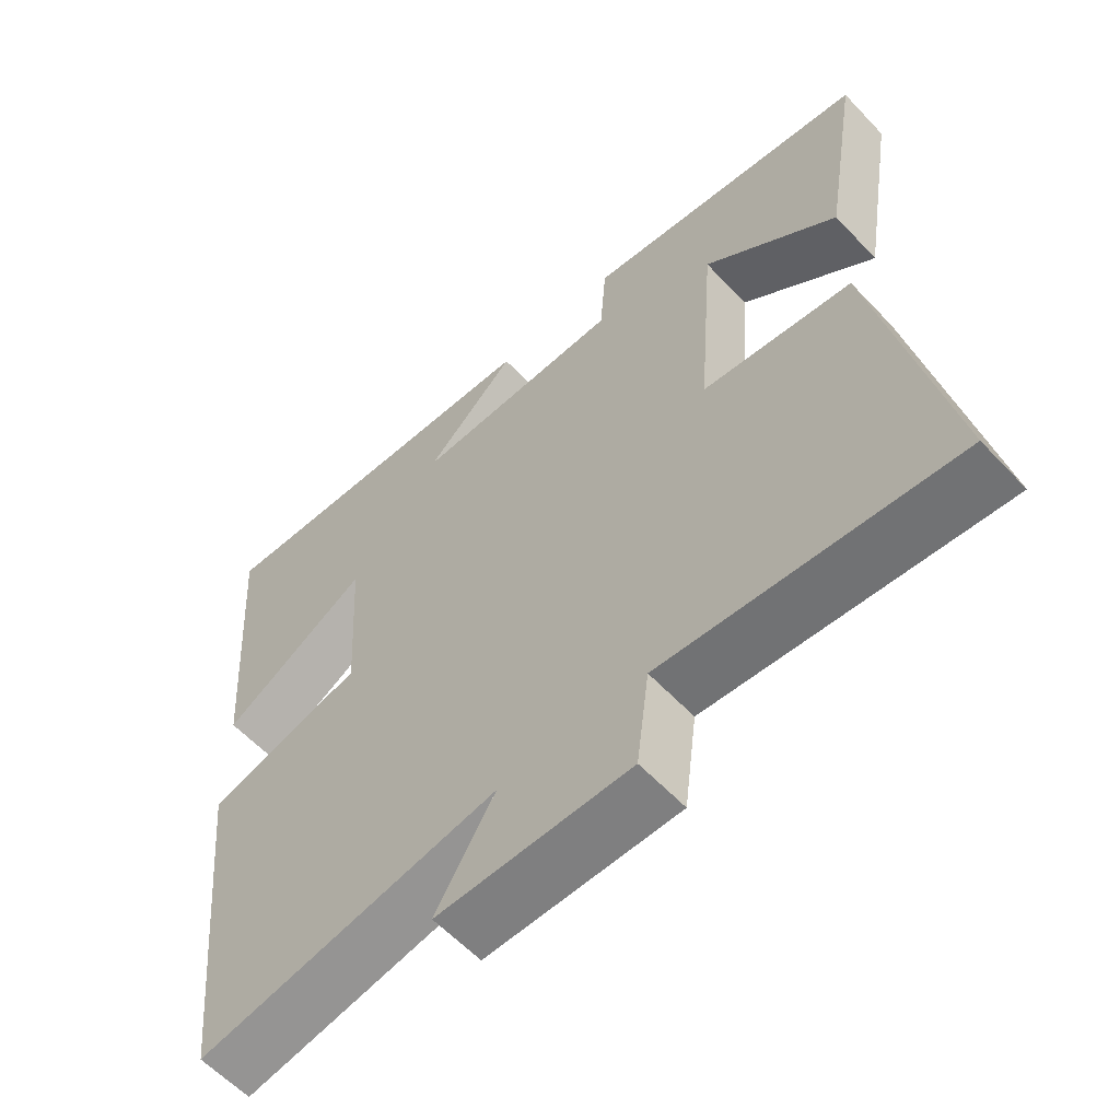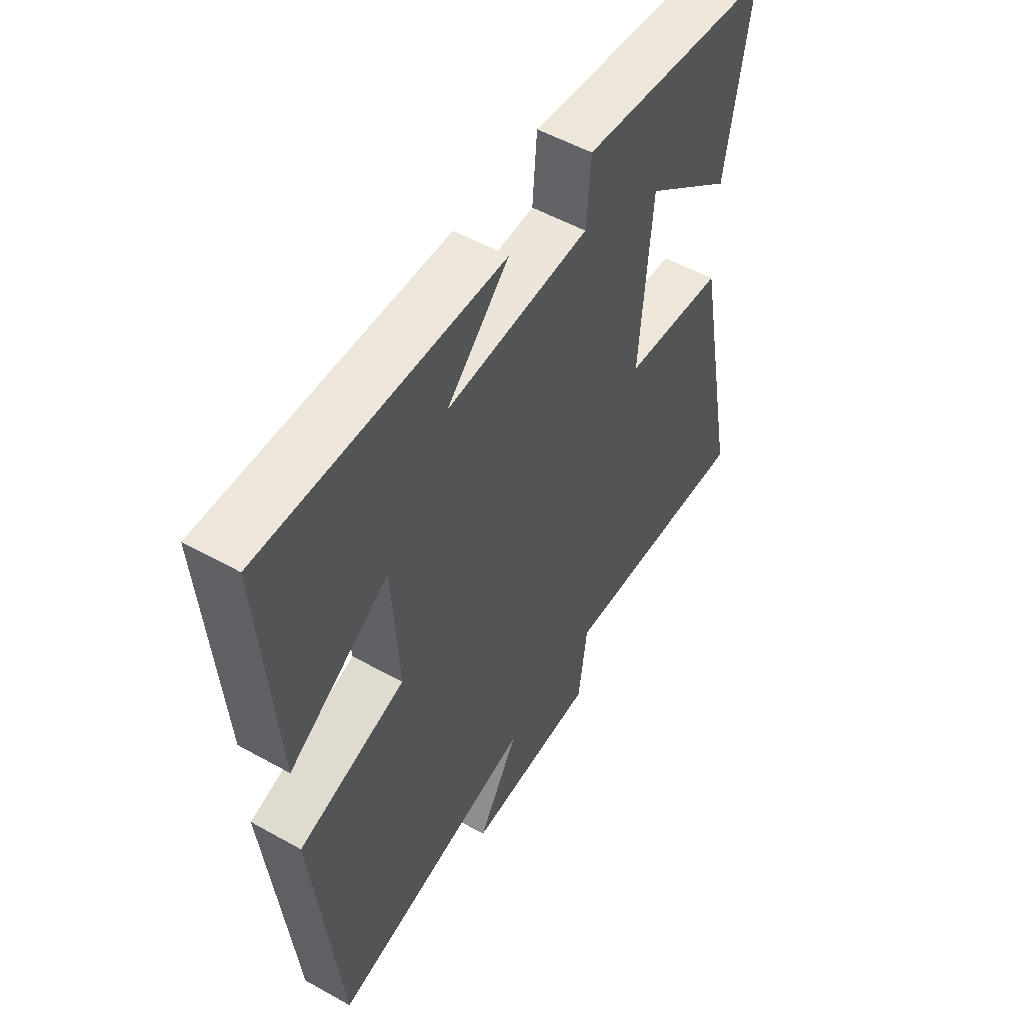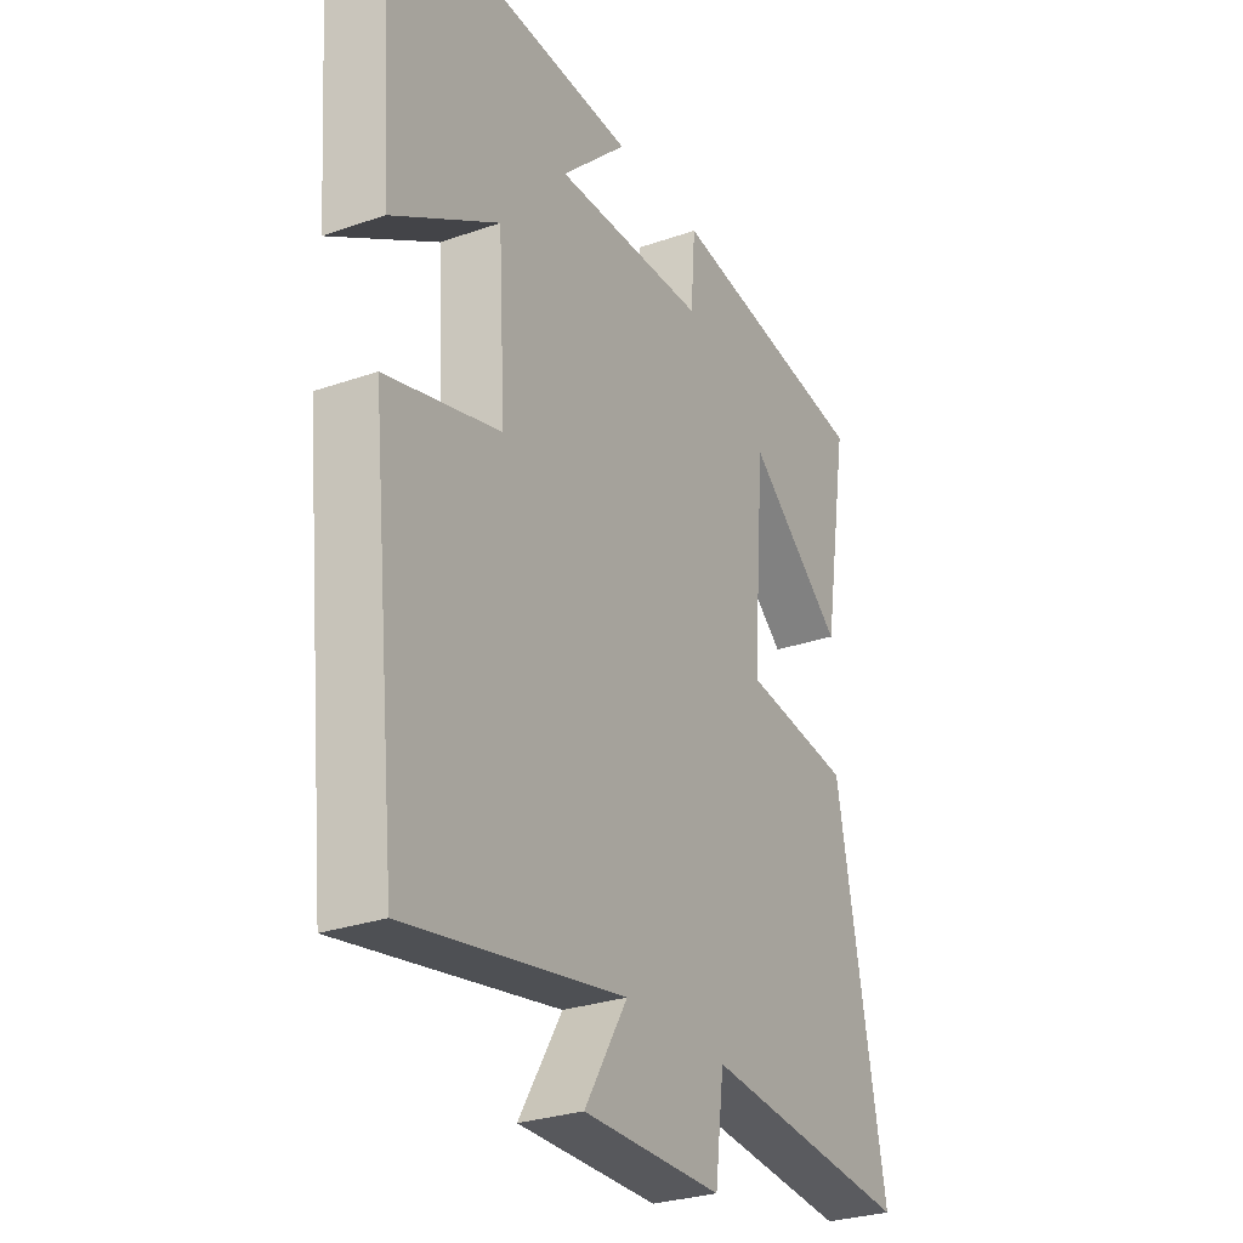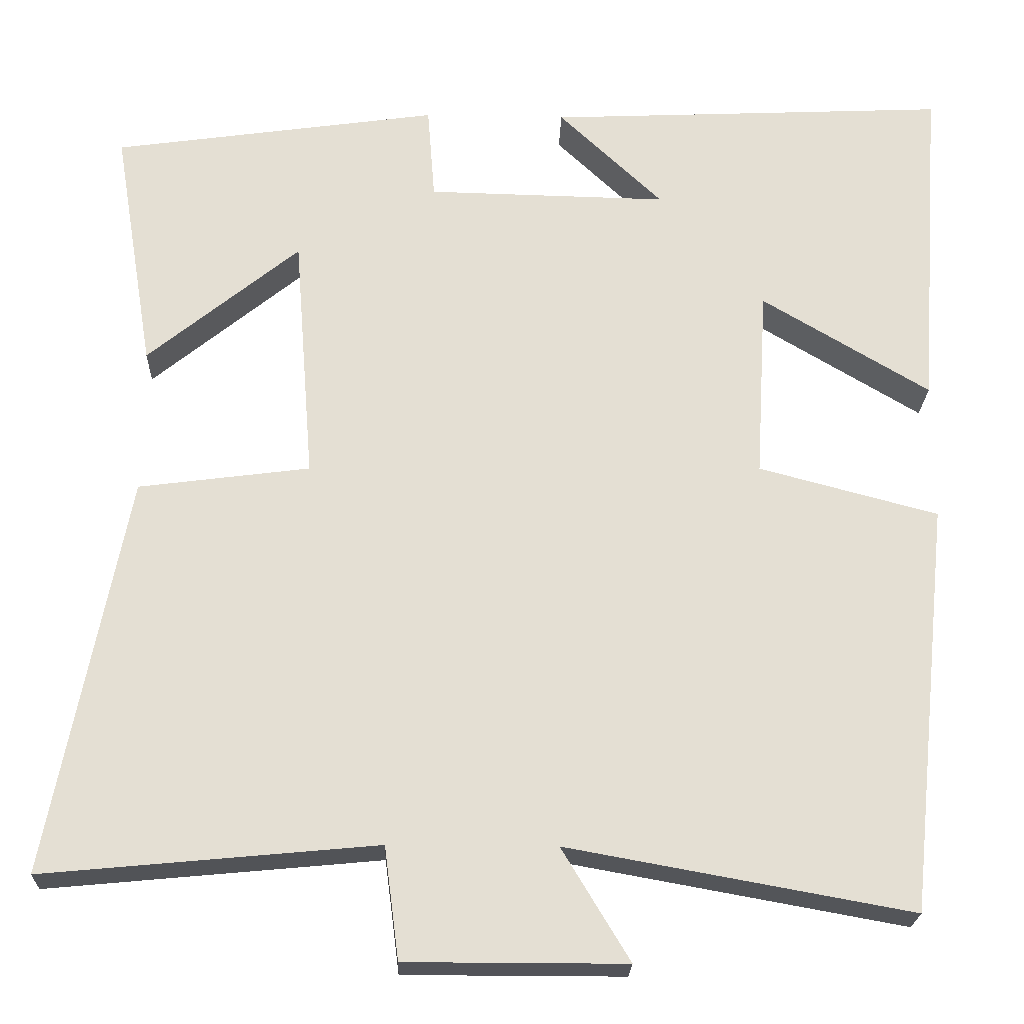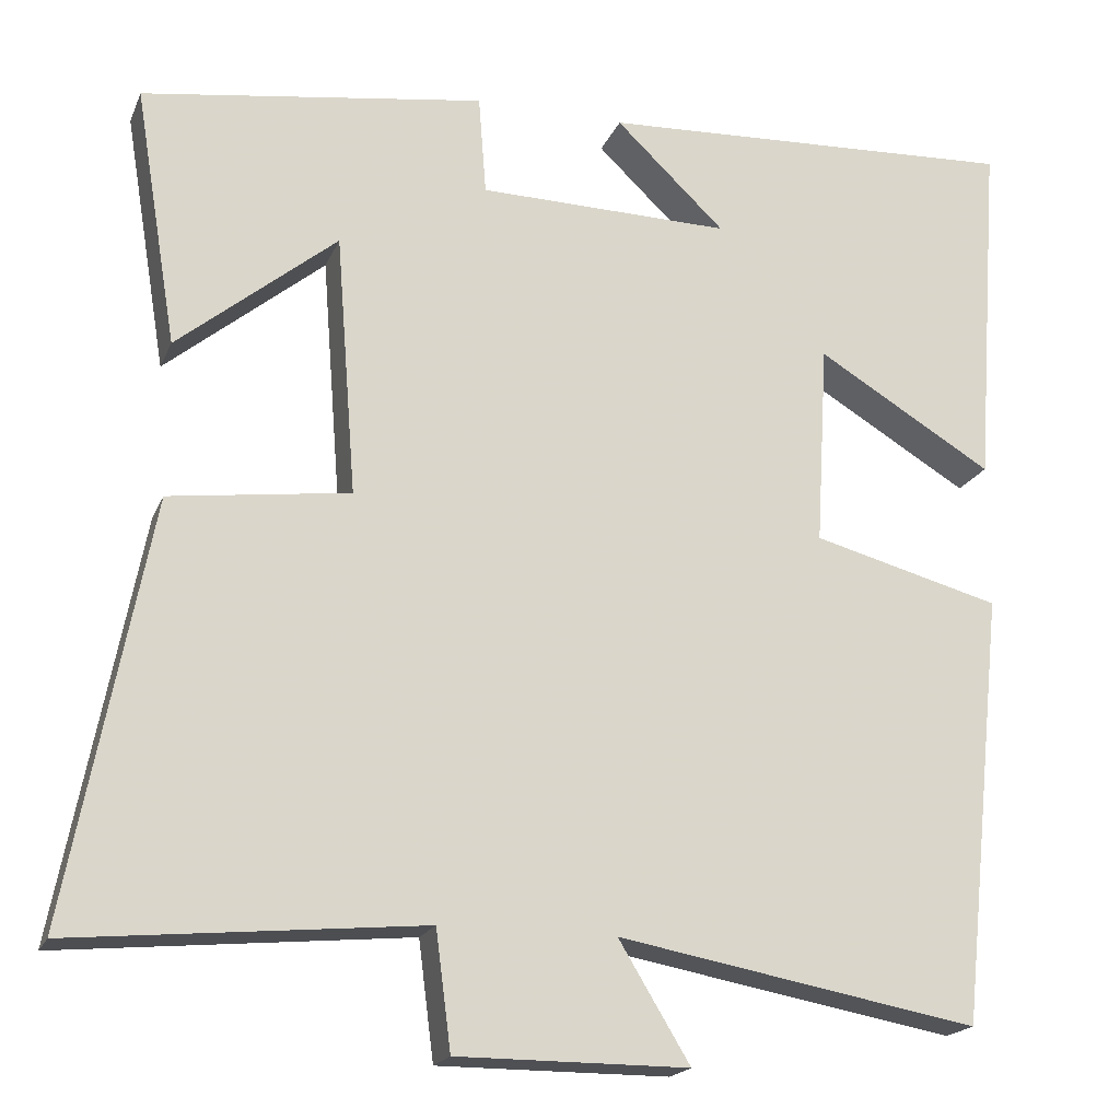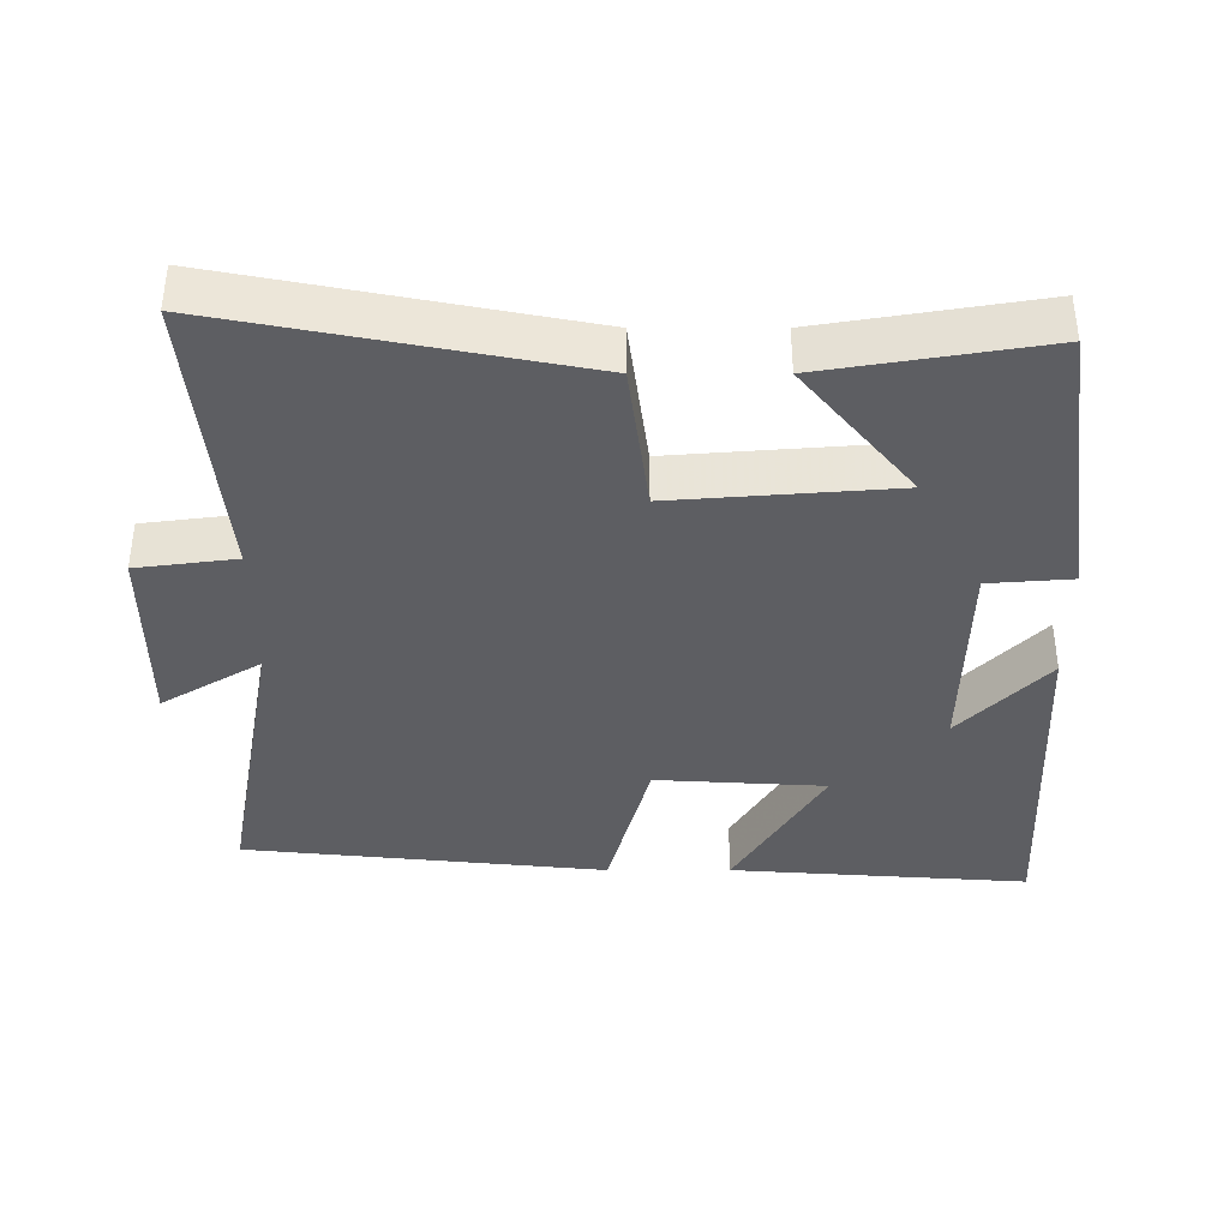
<metadata>
{"format":"obj","ext":"obj","renderer":"f3d","projection":"perspective","resolution":1024,"background":"white","views":[{"elev":-59.7,"azim":-137.1,"up":"+Z"},{"elev":53.5,"azim":120.8,"up":"+Z"},{"elev":-28.5,"azim":117.8,"up":"+Z"},{"elev":-22.7,"azim":-1.9,"up":"+Z"},{"elev":-19.0,"azim":-17.9,"up":"+Z"},{"elev":-38.4,"azim":-90.0,"up":"+Y"}]}
</metadata>
<code>
v 0.53 0.07 0.523
v 0.5 0.07 0.104
v 0.292 0.07 0.229
v 0.278 0.07 -0.009
v 0.5 0.07 -0.068
v 0.447 0.07 -0.577
v 0.022 0.07 -0.5
v 0.106 0.07 -0.639
v -0.166 0.07 -0.639
v -0.184 0.07 -0.5
v -0.596 0.07 -0.539
v -0.5 0.07 -0.045
v -0.288 0.07 -0.017
v -0.312 0.07 0.291
v -0.5 0.07 0.137
v -0.55 0.07 0.442
v -0.146 0.07 0.5
v -0.137 0.07 0.383
v 0.161 0.07 0.377
v 0.032 0.07 0.5
v 0.53 0 0.523
v 0.5 0 0.104
v 0.292 0 0.229
v 0.278 0 -0.009
v 0.5 0 -0.068
v 0.447 0 -0.577
v 0.022 0 -0.5
v 0.106 0 -0.639
v -0.166 0 -0.639
v -0.184 0 -0.5
v -0.596 0 -0.539
v -0.5 0 -0.045
v -0.288 0 -0.017
v -0.312 0 0.291
v -0.5 0 0.137
v -0.55 0 0.442
v -0.146 0 0.5
v -0.137 0 0.383
v 0.161 0 0.377
v 0.032 0 0.5
f 19 20 1 2
f 16 17 18
f 14 15 16
f 14 16 18
f 13 14 18 19
f 10 11 12 13
f 7 8 9 10
f 7 10 13 19
f 4 5 6 7
f 3 4 7 19
f 2 3 19
f 22 21 40 39
f 38 37 36
f 36 35 34
f 38 36 34
f 39 38 34 33
f 33 32 31 30
f 30 29 28 27
f 39 33 30 27
f 27 26 25 24
f 39 27 24 23
f 39 23 22
f 1 21 22 2
f 2 22 23 3
f 3 23 24 4
f 4 24 25 5
f 5 25 26 6
f 6 26 27 7
f 7 27 28 8
f 8 28 29 9
f 9 29 30 10
f 10 30 31 11
f 11 31 32 12
f 12 32 33 13
f 13 33 34 14
f 14 34 35 15
f 15 35 36 16
f 16 36 37 17
f 17 37 38 18
f 18 38 39 19
f 19 39 40 20
f 20 40 21 1

</code>
